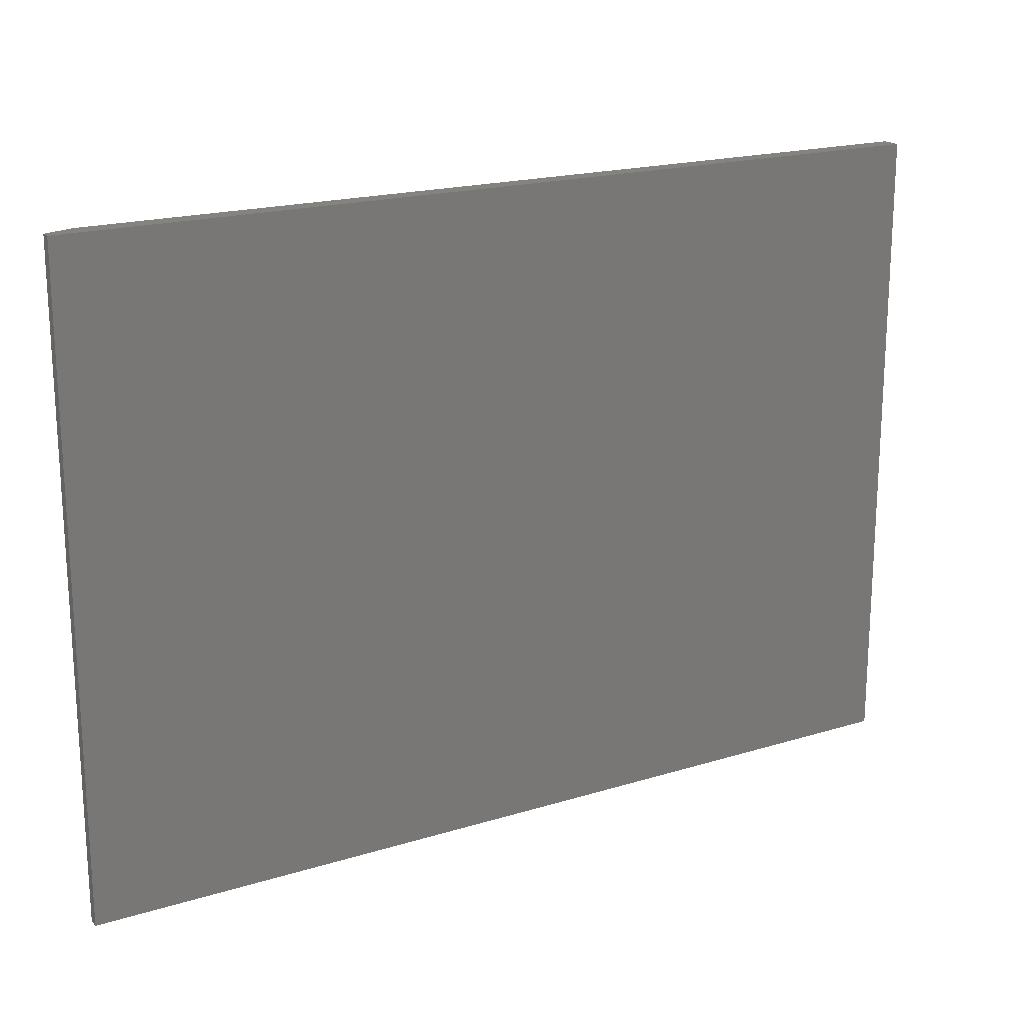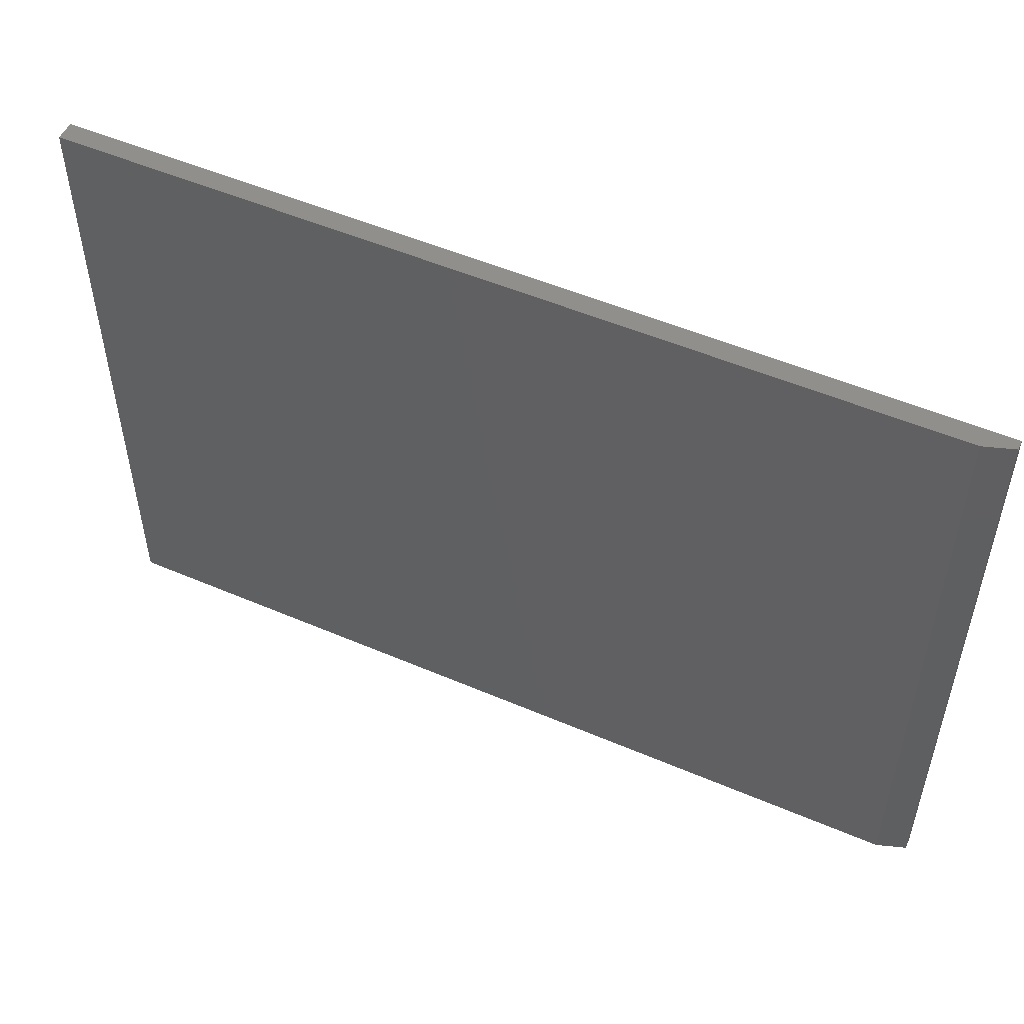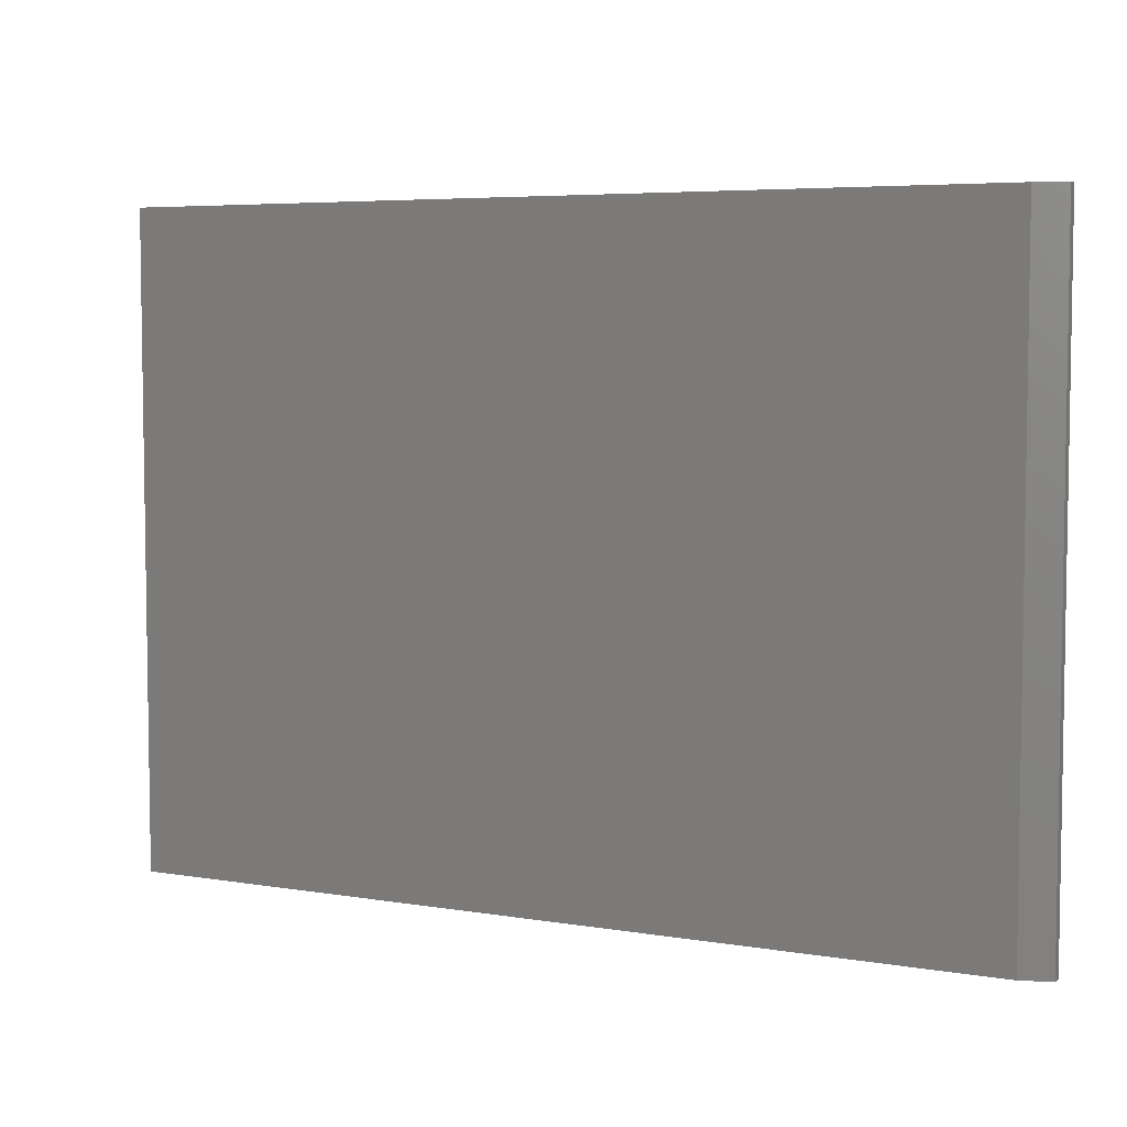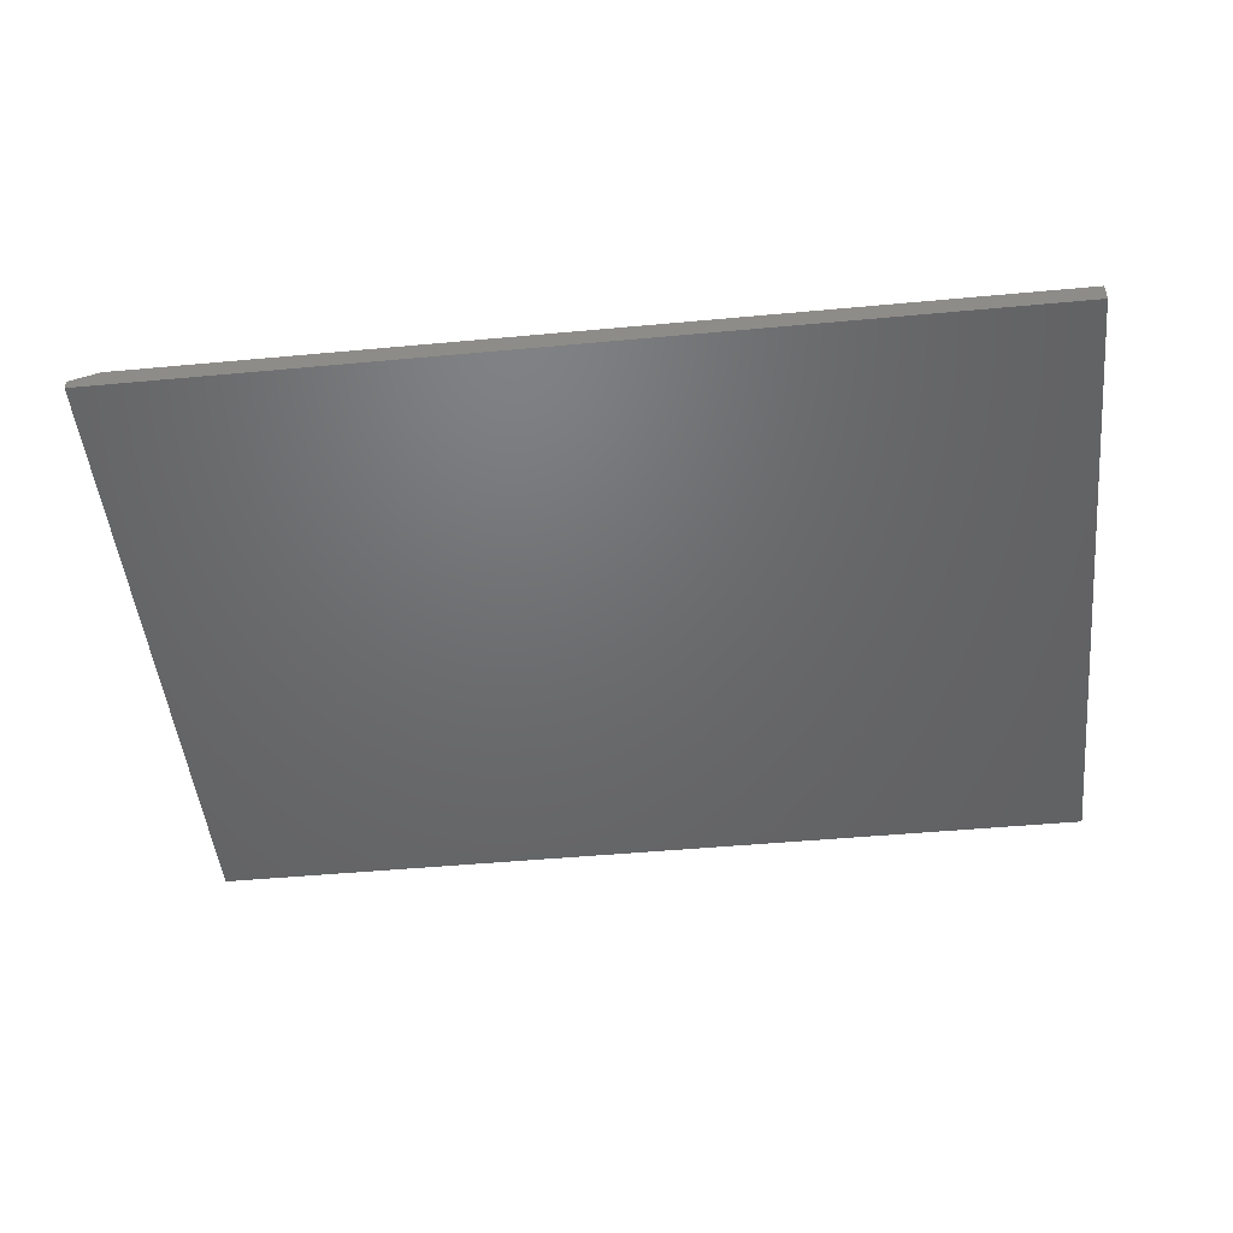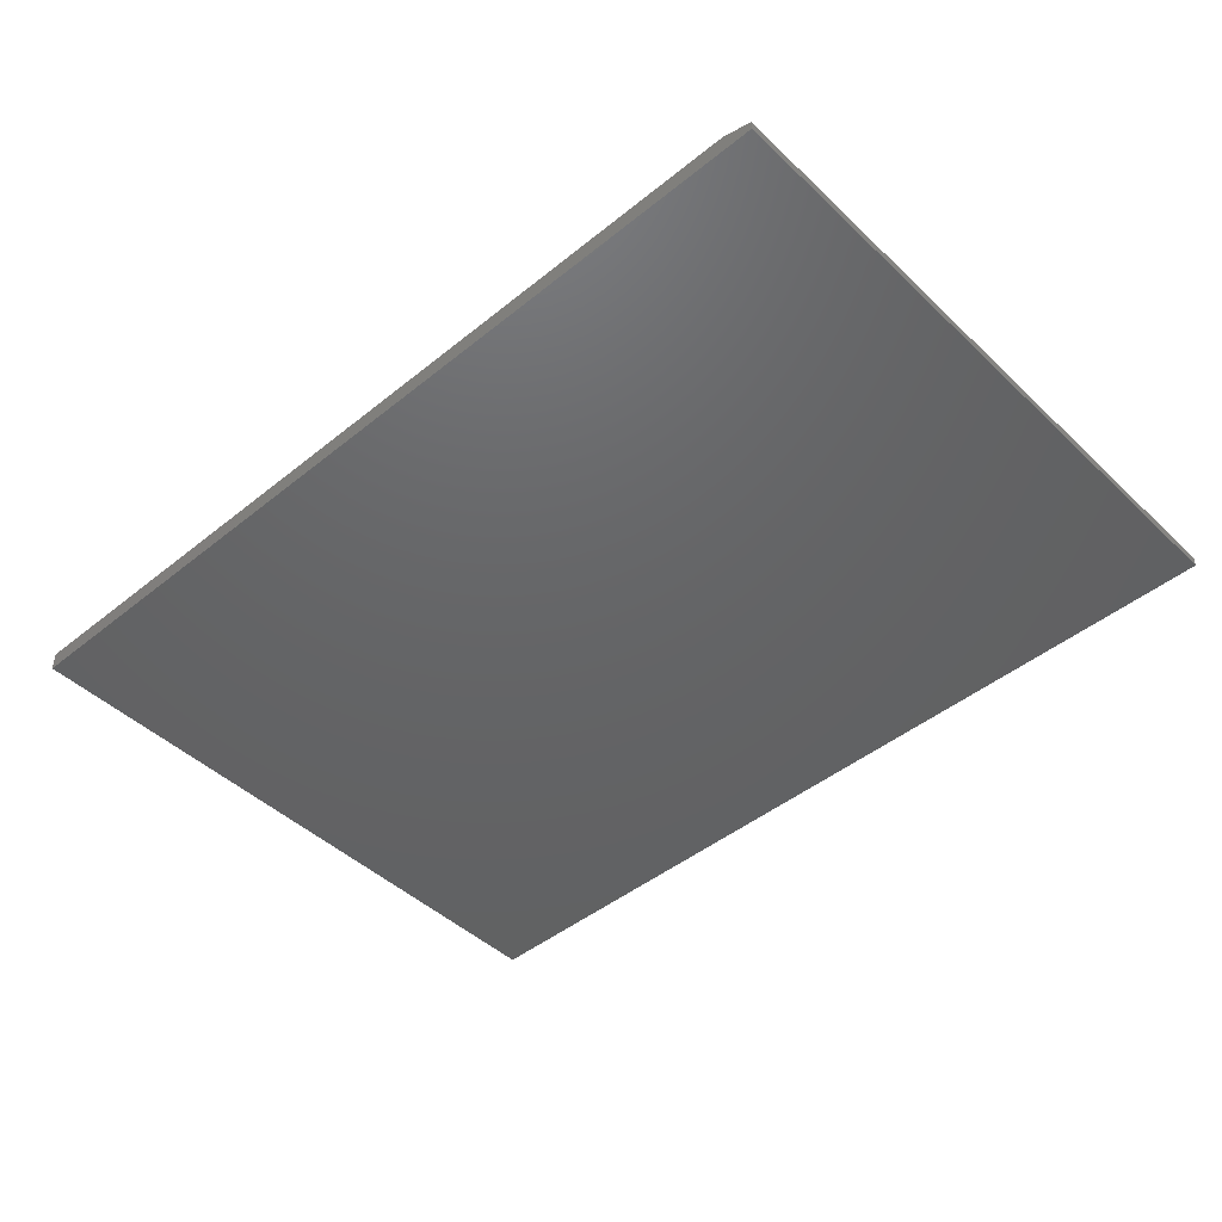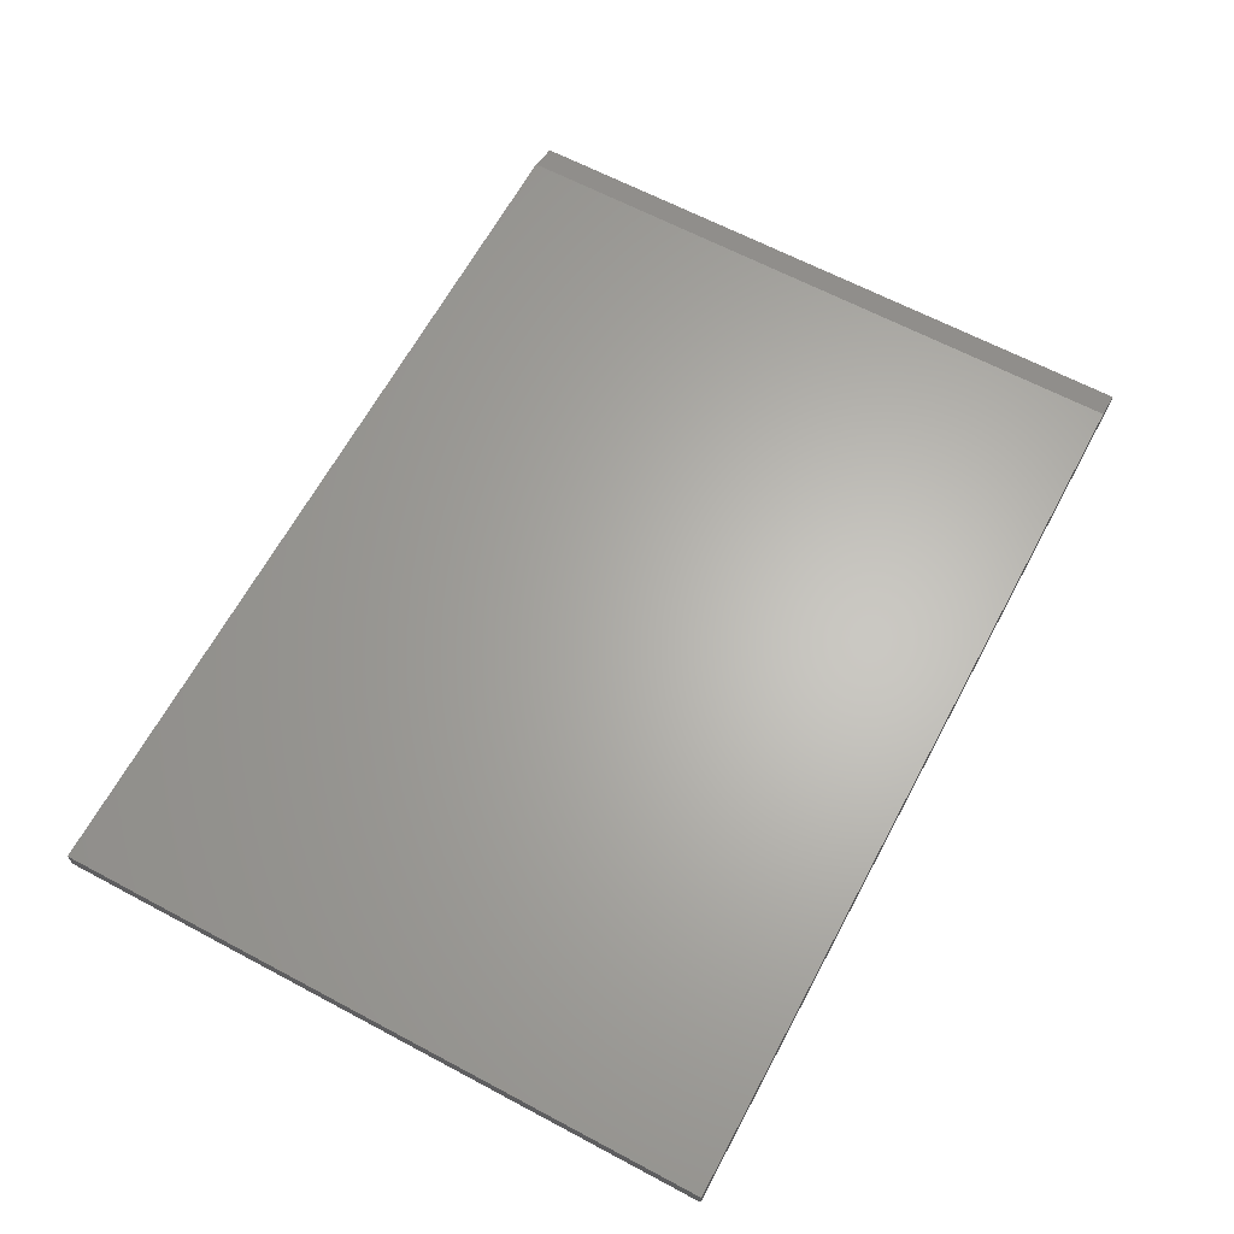
<metadata>
{"format":"stl","ext":"stl","renderer":"f3d","projection":"perspective","resolution":1024,"background":"white","views":[{"elev":19.0,"azim":149.7,"up":"+Y"},{"elev":51.8,"azim":24.9,"up":"+Y"},{"elev":5.5,"azim":27.3,"up":"+Y"},{"elev":-48.5,"azim":-174.1,"up":"+Z"},{"elev":-45.7,"azim":42.8,"up":"+Z"},{"elev":64.4,"azim":-61.8,"up":"+Z"}]}
</metadata>
<code>
# stl→obj: 10 verts, 16 faces
v -0.7266 -0.2812 0.03125
v 0.6719 -0.2812 0.03125
v -0.7266 0.7533 0.03125
v 0.6719 0.7533 0.03125
v -0.7266 0.7533 0
v 0.7188 0.7533 0
v 0.7188 0.7533 0.01562
v 0.7188 -0.2812 0.01562
v 0.7188 -0.2812 0
v -0.7266 -0.2812 0
f 1 2 3
f 3 2 4
f 5 3 6
f 6 3 4
f 6 4 7
f 8 9 7
f 7 9 6
f 1 10 2
f 2 10 9
f 2 9 8
f 4 2 7
f 7 2 8
f 10 5 9
f 9 5 6
f 3 5 1
f 1 5 10

</code>
